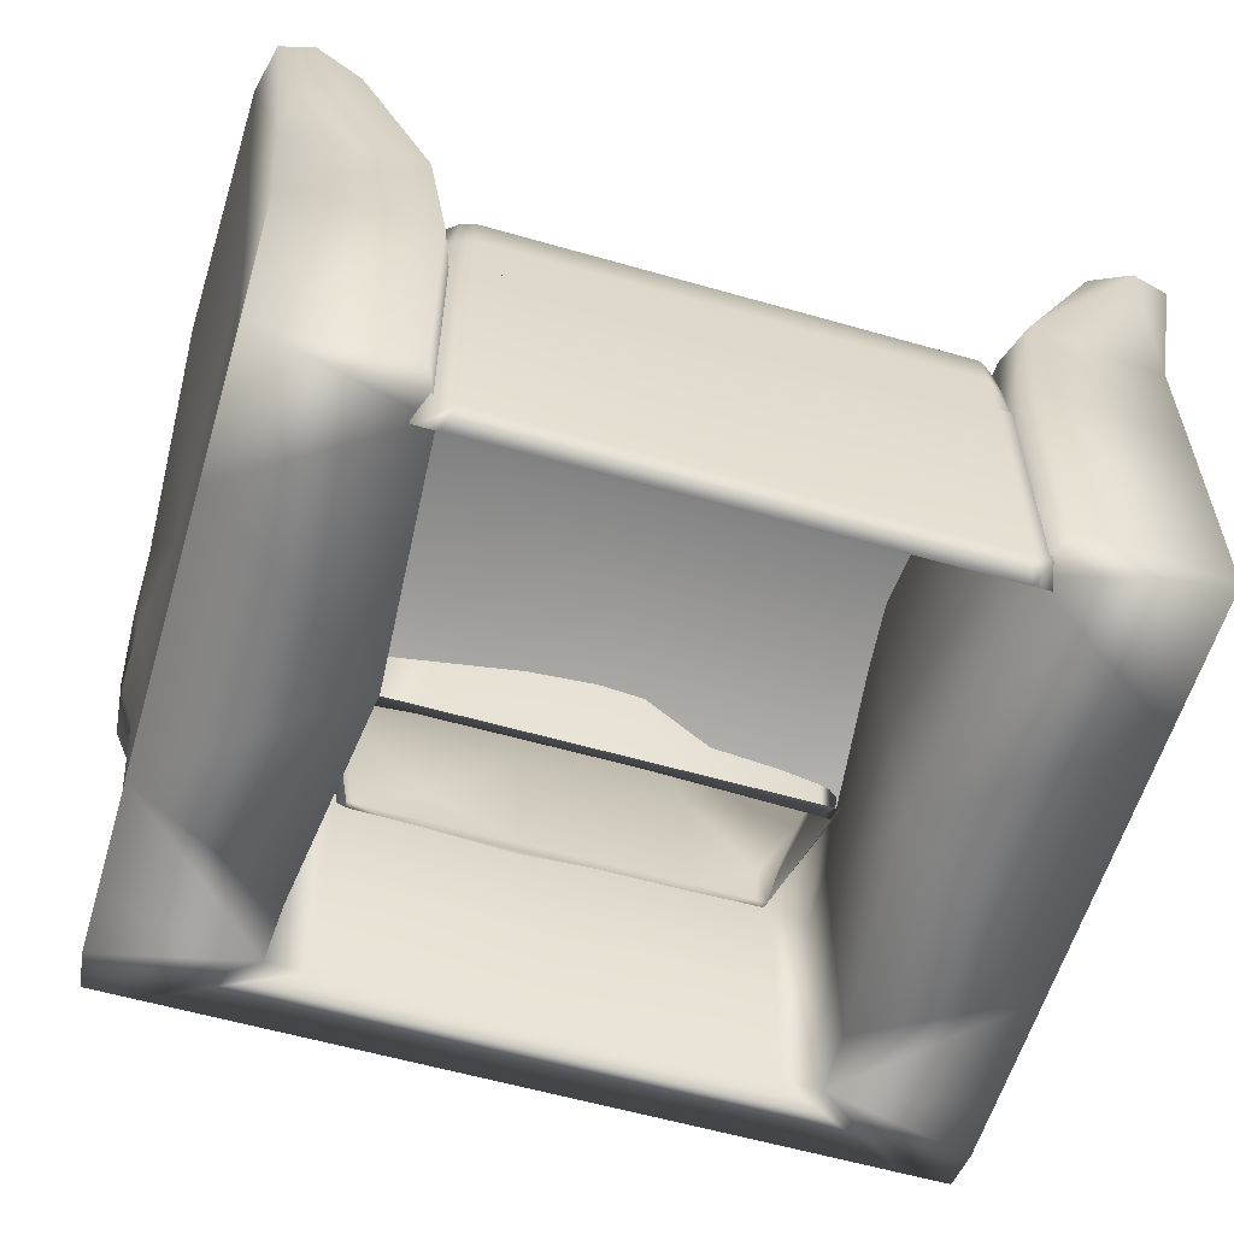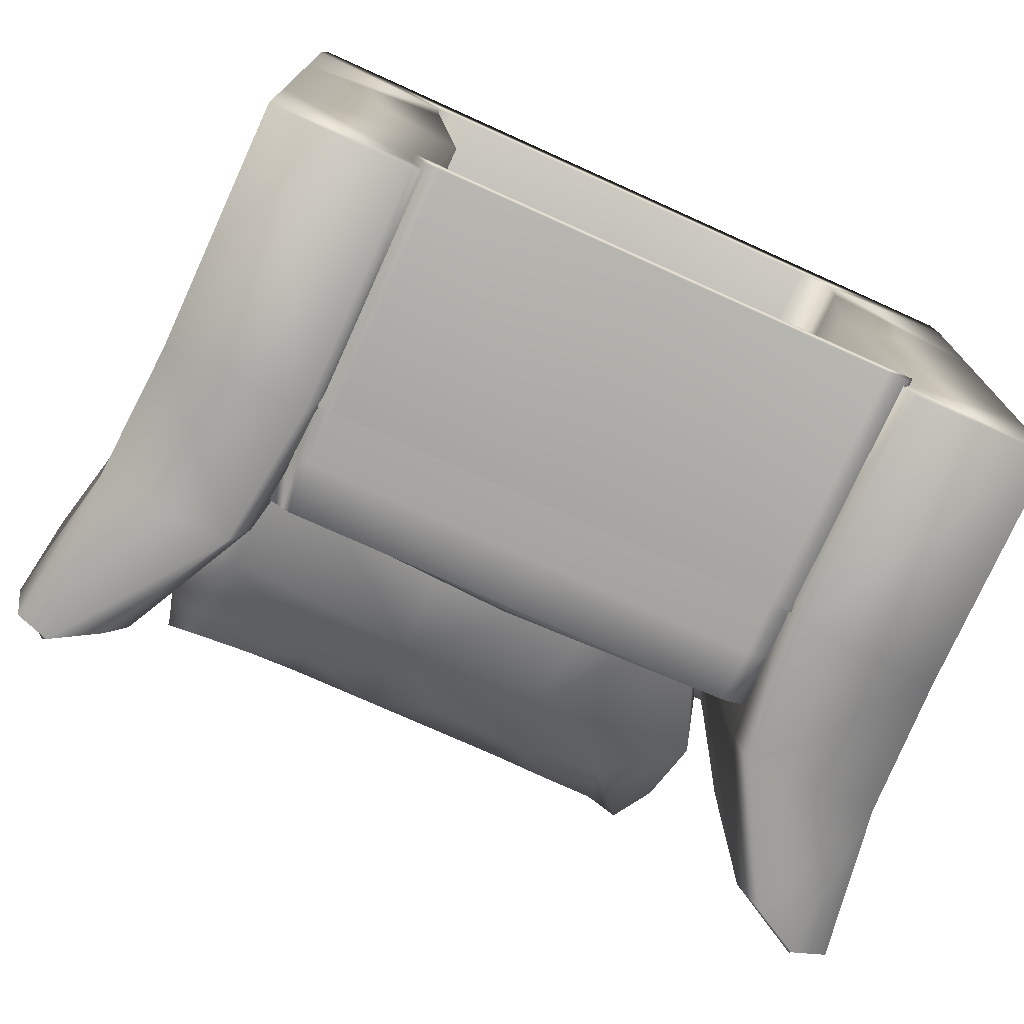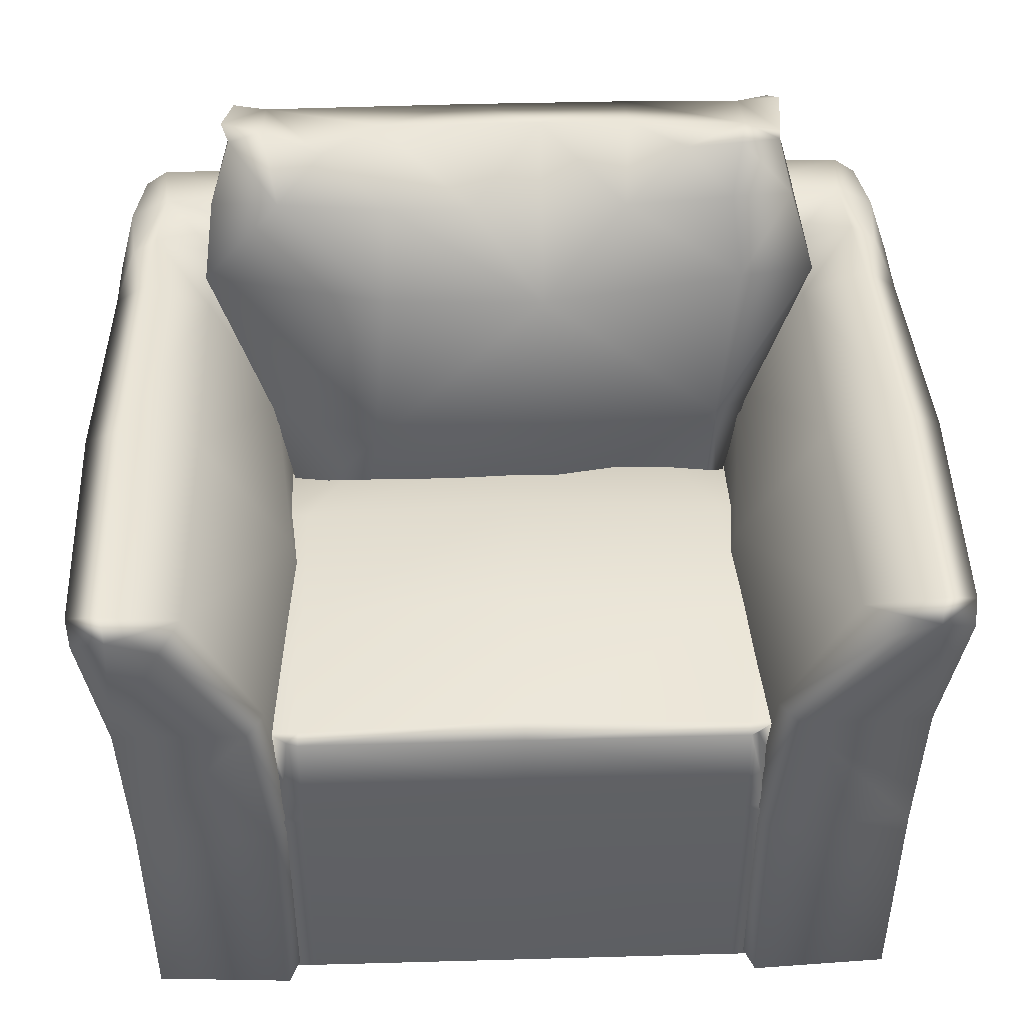
<metadata>
{"format":"obj","ext":"obj","renderer":"f3d","projection":"perspective","resolution":1024,"background":"white","views":[{"elev":-59.0,"azim":-16.4,"up":"+Z"},{"elev":-74.9,"azim":155.7,"up":"+Y"},{"elev":43.6,"azim":-1.8,"up":"+Z"}]}
</metadata>
<code>
o Armchair_216
v 0.3069 0.2783 0.0335
v 0.4184 0.3669 0.2458
v 0.15 0.3727 0.2459
v 0.1482 0.278 0.03344
v -0.07696 0.2739 0.03167
v -0.07759 0.3749 0.2458
v 0.3235 0.4388 0.3672
v 0.1569 0.4146 0.4472
v 0.3306 0.424 0.4383
v 0.3778 0.4479 0.4313
v 0.4062 0.4331 0.3518
v -0.07567 0.2697 -0.1661
v 0.1465 0.2699 -0.1661
v 0.2433 0.2708 -0.102
v 0.02131 0.262 -0.1927
v 0.2528 0.2701 -0.166
v 0.2376 0.27 -0.166
v 0.2067 0.2653 -0.1829
v 0.2445 0.2616 -0.1907
v 0.2039 0.261 -0.1924
v -0.2011 0.2704 -0.102
v -0.2 0.2617 -0.1927
v -0.07546 0.2601 -0.2036
v 0.1459 0.262 -0.1927
v -0.2007 0.2695 -0.1661
v -0.2581 0.2605 -0.1924
v -0.2609 0.2648 -0.1829
v -0.2918 0.2695 -0.166
v -0.3186 0.2776 0.0335
v -0.2986 0.2611 -0.1907
v -0.3106 0.2693 -0.166
v -0.3115 0.263 -0.183
v -0.3751 0.368 0.2461
v -0.3666 0.2774 0.03353
v -0.481 0.3657 0.2458
v -0.378 0.438 0.3672
v -0.4328 0.4504 0.4227
v -0.3851 0.4233 0.4383
v -0.2045 0.4387 0.3565
v -0.0799 0.4143 0.4475
v -0.4347 0.4406 0.4351
v 0.0255 0.3328 0.4672
v -0.2114 0.3323 0.4672
v -0.07754 0.219 0.3964
v 0.1571 0.3327 0.4672
v 0.1501 0.2209 0.3964
v 0.3296 0.3234 0.4665
v 0.3798 0.3015 0.4696
v 0.3913 0.4095 0.4527
v 0.3784 0.2858 0.4633
v 0.3232 0.2852 0.4586
v 0.2408 0.2844 0.4524
v -0.295 0.2839 0.4524
v -0.384 0.3227 0.4665
v -0.2042 0.2205 0.3964
v -0.4456 0.3408 0.4695
v -0.4318 0.293 0.4693
v -0.2465 0.1442 -0.1253
v -0.2294 0.07312 0.07433
v 0.03549 0.05382 0.07433
v 0.04482 0.1439 -0.1253
v 0.02537 0.1327 0.2867
v -0.2084 0.1425 0.2867
v 0.2916 0.1265 0.07433
v 0.3233 0.1883 0.2866
v 0.431 0.2049 0.2866
v 0.3388 0.152 0.07428
v 0.304 0.1515 -0.1254
v 0.2834 0.1498 -0.1253
v 0.397 0.2505 0.3911
v 0.3093 0.2409 0.3931
v -0.3634 0.2402 0.3931
v -0.4606 0.2485 0.3925
v -0.4751 0.2071 0.2865
v -0.3866 0.1512 0.07433
v -0.3539 0.1521 -0.1253
v -0.1 0.1147 -0.152
v 0.04615 0.1148 -0.152
v 0.1959 0.115 -0.152
v -0.2498 0.1145 -0.152
v 0.2849 0.1153 -0.1519
v 0.2997 0.1155 -0.1519
v 0.2689 0.2707 -0.102
v -0.3388 0.1147 -0.1519
v -0.3537 0.116 -0.1604
v -0.3251 0.3145 0.04992
v -0.3682 0.3564 0.2213
v -0.02579 0.3583 0.2213
v -0.02575 0.316 0.04995
v -0.3682 0.3675 0.2435
v -0.4769 0.3547 0.2214
v -0.02581 0.3805 0.2657
v -0.02573 0.2908 -0.1584
v -0.3125 0.2895 -0.1585
v -0.3908 0.3132 0.04988
v -0.3657 0.2884 -0.1586
v -0.3657 0.2884 -0.4893
v -0.3125 0.2895 -0.4893
v -0.02573 0.2908 -0.4893
v 0.2736 0.3151 0.04992
v 0.3166 0.3571 0.2213
v 0.3166 0.3682 0.2435
v 0.4253 0.3556 0.2214
v 0.2611 0.2901 -0.4893
v 0.2611 0.2901 -0.1585
v 0.3393 0.3139 0.04988
v 0.3143 0.2891 -0.1586
v 0.3143 0.2891 -0.4893
v -0.5825 0.3751 0.04428
v -0.5825 0.2792 0.04428
v -0.5706 0.2607 -0.1523
v -0.5706 0.3434 -0.1523
v -0.6065 0.4283 0.1965
v -0.6057 0.3204 0.191
v -0.6001 0.4984 0.1956
v -0.5753 0.4342 0.04453
v -0.563 0.3961 -0.1523
v -0.5608 0.3843 -0.4893
v -0.5683 0.3348 -0.4893
v -0.5704 0.08556 -0.1523
v -0.5823 0.08575 0.04428
v -0.57 -0.3006 -0.1523
v -0.5678 -0.3006 -0.4893
v -0.5682 0.08551 -0.4893
v -0.5675 -0.4963 -0.4893
v -0.5697 -0.4963 -0.1523
v -0.5816 -0.4828 0.04428
v -0.5819 -0.3006 0.04428
v -0.5683 0.2557 -0.4893
v -0.6227 -0.4478 0.2398
v -0.6285 -0.1061 0.2438
v -0.6146 0.2229 0.2333
v -0.6085 -0.508 0.2501
v -0.6152 0.3221 0.2282
v -0.5967 0.3225 0.2492
v -0.6105 0.4414 0.2301
v -0.5922 0.516 0.2382
v -0.5704 -0.4819 0.2775
v -0.5738 -0.1289 0.2832
v -0.4714 -0.1043 0.2326
v -0.4729 -0.4453 0.2291
v -0.5627 -0.5155 0.2627
v -0.4987 -0.5042 0.2291
v -0.476 0.2204 0.2234
v -0.5662 0.218 0.2682
v -0.5611 0.3317 0.2659
v -0.5524 0.4362 0.2644
v -0.5611 0.5212 0.2568
v -0.4059 0.4456 0.2646
v -0.02589 0.4553 0.2649
v -0.4104 0.5217 0.2582
v -0.02596 0.5225 0.2596
v 0.3584 0.5225 0.2582
v 0.3542 0.4464 0.2646
v 0.5006 0.4373 0.2644
v 0.5096 0.3328 0.2659
v 0.5452 0.3236 0.2492
v 0.5587 0.4426 0.2301
v 0.5403 0.5171 0.2382
v 0.5092 0.5223 0.2568
v 0.5149 0.2191 0.2682
v 0.5633 0.2241 0.2333
v 0.5232 -0.1278 0.2832
v 0.5778 -0.1049 0.2438
v 0.4247 0.2213 0.2234
v 0.4207 -0.1034 0.2326
v 0.5205 -0.4808 0.2775
v 0.4229 -0.4444 0.2291
v 0.5128 -0.5144 0.2627
v 0.4489 -0.5033 0.2291
v 0.5727 -0.4466 0.2398
v 0.5586 -0.5068 0.2501
v -0.387 0.2097 0.04674
v -0.3613 0.203 -0.1677
v -0.3522 -0.1038 0.03279
v -0.3251 -0.1044 -0.2065
v -0.3768 -0.4446 0.03813
v -0.3491 -0.4447 -0.1918
v -0.3992 -0.493 0.05161
v -0.3746 -0.5063 -0.1523
v -0.3491 -0.4447 -0.4893
v -0.3251 -0.1044 -0.4893
v -0.3746 -0.5063 -0.4893
v -0.3613 0.203 -0.4893
v -0.3787 0.3963 -0.1523
v -0.3867 0.4344 0.04938
v -0.5139 0.4343 0.04677
v -0.4979 0.3961 -0.1523
v -0.4093 0.5042 0.2221
v -0.559 0.505 0.2178
v -0.4954 0.3843 -0.4893
v -0.02594 0.5037 0.2252
v -0.3774 0.3843 -0.4893
v -0.02582 0.3847 -0.4893
v -0.02583 0.3966 -0.1523
v -0.02587 0.4348 0.05131
v 0.327 0.397 -0.1523
v 0.3258 0.385 -0.4893
v 0.3574 0.5049 0.2221
v 0.5072 0.5061 0.2178
v 0.4621 0.4353 0.04677
v 0.4462 0.3971 -0.1523
v 0.3349 0.4351 0.04938
v 0.5235 0.4353 0.04453
v 0.5483 0.4996 0.1956
v 0.5113 0.3971 -0.1523
v 0.5092 0.3853 -0.4893
v 0.4438 0.3853 -0.4893
v 0.5168 0.3358 -0.4893
v 0.5169 0.2568 -0.4893
v 0.5171 0.08659 -0.4893
v 0.31 0.2037 -0.4893
v 0.2744 -0.1038 -0.4893
v 0.5175 -0.2996 -0.4893
v 0.2991 -0.444 -0.4893
v 0.5176 -0.4953 -0.4893
v 0.3247 -0.5056 -0.4893
v 0.5308 0.3762 0.04428
v 0.519 0.3445 -0.1523
v 0.5192 0.2618 -0.1523
v 0.531 0.2803 0.04428
v 0.5548 0.4294 0.1965
v 0.5542 0.3215 0.191
v 0.5194 0.08665 -0.1523
v 0.5312 0.08685 0.04428
v 0.5198 -0.2995 -0.1523
v 0.5199 -0.4953 -0.1523
v 0.5317 -0.4816 0.04428
v 0.5316 -0.2995 0.04428
v 0.5637 0.3232 0.2282
v 0.3357 0.2104 0.04674
v 0.31 0.2037 -0.1677
v 0.3015 -0.1032 0.03279
v 0.2744 -0.1038 -0.2065
v 0.3268 -0.4439 0.03813
v 0.2991 -0.444 -0.1918
v 0.3494 -0.4923 0.05161
v 0.3247 -0.5056 -0.1523
v 0.3261 -0.4358 -0.08338
v 0.3083 -0.4625 -0.08338
v 0.3013 -0.454 -0.008205
v 0.3261 -0.4358 -0.008205
v 0.3261 -0.4358 -0.151
v 0.3138 -0.4639 -0.1545
v 0.3261 -0.4358 -0.1586
v 0.3138 -0.4715 -0.1586
v 0.3261 -0.4358 -0.4984
v 0.3138 -0.4715 -0.4984
v -0.3348 -0.4721 -0.08338
v -0.3579 -0.4631 -0.08338
v -0.3509 -0.4546 -0.008205
v -0.3348 -0.46 -0.008205
v -0.02181 -0.4718 -0.08338
v -0.02182 -0.4597 -0.008205
v 0.2912 -0.4715 -0.08338
v 0.2911 -0.4593 -0.008205
v 0.2912 -0.464 -0.1545
v -0.02182 -0.4643 -0.1545
v -0.3348 -0.4646 -0.1545
v -0.3633 -0.4646 -0.1545
v 0.3026 -0.4358 -0.4984
v 0.2912 -0.4715 -0.4984
v -0.02174 -0.4361 -0.4984
v -0.02181 -0.4718 -0.4984
v -0.3461 -0.4364 -0.4984
v -0.3348 -0.4721 -0.4984
v -0.3757 -0.4365 -0.4984
v -0.3633 -0.4722 -0.4984
v -0.3348 -0.4364 -0.008205
v -0.3757 -0.4365 -0.008205
v -0.02185 -0.4361 0.006509
v -0.02206 -0.2191 0.02256
v -0.335 -0.2194 0.000159
v -0.3759 -0.2194 -0.008205
v 0.2909 -0.2188 0.000159
v 0.2911 -0.4358 -0.008205
v 0.3258 -0.2187 -0.008205
v 0.2907 -0.001708 -0.006769
v -0.02228 -0.002015 0.009932
v 0.2187 0.1691 -0.06478
v 0.3255 0.1692 -0.08012
v 0.3256 -0.001669 -0.008205
v -0.02245 0.1688 -0.05227
v -0.3353 -0.002329 -0.006769
v -0.2636 0.1686 -0.06478
v -0.3761 -0.002371 -0.008205
v -0.3763 0.1685 -0.08012
v -0.3757 -0.4365 -0.08338
v -0.3757 -0.4365 -0.151
v -0.3633 -0.4722 -0.1586
v -0.3757 -0.4365 -0.1586
v -0.02181 -0.4718 -0.1586
v 0.2912 -0.4715 -0.1586
v -0.3348 -0.4721 -0.1586
f 1 3 2
f 1 4 3
f 5 3 4
f 5 6 3
f 3 7 2
f 8 7 3
f 6 8 3
f 8 9 7
f 10 7 9
f 10 11 7
f 2 7 11
f 12 5 4
f 12 4 13
f 4 14 13
f 14 4 1
f 13 15 12
f 1 16 14
f 17 14 16
f 17 13 14
f 18 13 17
f 19 18 17
f 17 16 19
f 20 18 19
f 20 13 18
f 12 21 5
f 22 12 15
f 22 15 23
f 13 24 15
f 20 24 13
f 25 21 12
f 25 12 22
f 26 25 22
f 26 27 25
f 25 27 28
f 25 28 21
f 29 21 28
f 27 30 28
f 26 30 27
f 30 31 28
f 31 29 28
f 30 32 31
f 5 21 29
f 33 5 29
f 33 6 5
f 31 34 29
f 29 35 33
f 29 34 35
f 35 36 33
f 35 37 36
f 37 38 36
f 36 38 39
f 33 36 39
f 33 39 6
f 39 40 6
f 6 40 8
f 37 41 38
f 42 8 40
f 43 42 40
f 43 44 42
f 42 45 8
f 46 45 42
f 47 8 45
f 47 9 8
f 9 47 48
f 9 48 49
f 49 10 9
f 50 48 47
f 50 47 51
f 52 51 47
f 45 52 47
f 52 45 46
f 38 43 40
f 53 43 38
f 53 38 54
f 43 53 55
f 43 55 44
f 56 54 38
f 56 57 54
f 56 38 41
f 38 40 39
f 58 60 59
f 58 61 60
f 59 60 62
f 59 62 63
f 64 62 60
f 61 64 60
f 64 65 62
f 66 65 64
f 66 64 67
f 68 67 64
f 68 64 69
f 61 69 64
f 65 66 70
f 65 70 71
f 71 46 65
f 46 62 65
f 62 55 63
f 62 44 55
f 51 71 70
f 51 70 50
f 62 42 44
f 62 46 42
f 52 71 51
f 71 52 46
f 55 72 63
f 53 72 55
f 72 53 54
f 57 72 54
f 57 73 72
f 74 72 73
f 72 74 63
f 63 74 75
f 63 75 59
f 59 75 76
f 59 76 58
f 77 61 58
f 77 78 61
f 61 78 79
f 58 80 77
f 79 69 61
f 81 69 79
f 69 81 82
f 69 82 68
f 1 83 16
f 58 84 80
f 58 76 84
f 85 84 76
f 10 70 11
f 70 10 50
f 50 10 49
f 50 49 48
f 66 11 70
f 66 2 11
f 67 2 66
f 67 1 2
f 83 1 67
f 83 67 68
f 16 83 68
f 16 68 82
f 16 82 19
f 32 30 85
f 76 32 85
f 76 31 32
f 76 34 31
f 76 75 34
f 35 34 75
f 35 75 74
f 74 37 35
f 37 74 73
f 37 73 57
f 37 57 41
f 41 57 56
f 86 88 87
f 86 89 88
f 88 90 87
f 87 90 91
f 88 92 90
f 93 89 86
f 93 86 94
f 94 86 95
f 95 87 91
f 95 86 87
f 94 95 96
f 94 96 97
f 94 97 98
f 93 94 98
f 93 98 99
f 100 88 89
f 93 100 89
f 100 101 88
f 88 102 92
f 88 101 102
f 101 103 102
f 93 99 104
f 93 104 105
f 93 105 100
f 105 106 100
f 106 101 100
f 106 103 101
f 105 107 106
f 105 108 107
f 105 104 108
f 109 111 110
f 109 112 111
f 110 113 109
f 110 114 113
f 109 113 115
f 109 115 116
f 112 109 116
f 112 116 117
f 112 117 118
f 112 118 119
f 111 112 119
f 120 110 111
f 120 121 110
f 114 110 121
f 122 121 120
f 123 122 120
f 123 120 124
f 122 123 125
f 122 125 126
f 122 126 127
f 122 127 128
f 122 128 121
f 120 129 124
f 120 111 129
f 111 119 129
f 130 128 127
f 130 131 128
f 121 128 131
f 121 131 132
f 133 130 127
f 114 121 132
f 132 134 114
f 135 134 132
f 135 136 134
f 114 134 136
f 114 136 113
f 115 113 136
f 115 136 137
f 138 140 139
f 138 141 140
f 141 138 142
f 141 142 143
f 139 140 144
f 139 144 145
f 139 145 132
f 139 132 131
f 130 139 131
f 130 138 139
f 130 142 138
f 145 135 132
f 145 146 135
f 144 146 145
f 146 147 135
f 147 136 135
f 147 137 136
f 147 148 137
f 130 133 142
f 144 91 146
f 146 91 147
f 90 147 91
f 90 149 147
f 148 147 149
f 92 149 90
f 92 150 149
f 151 149 150
f 148 149 151
f 151 150 152
f 153 152 150
f 153 150 154
f 92 154 150
f 92 102 154
f 102 155 154
f 102 103 155
f 156 155 103
f 156 157 155
f 155 157 158
f 155 158 159
f 155 159 160
f 160 154 155
f 160 153 154
f 161 157 156
f 161 162 157
f 163 162 161
f 163 164 162
f 163 161 165
f 165 156 103
f 165 161 156
f 163 165 166
f 167 163 166
f 167 166 168
f 168 169 167
f 168 170 169
f 171 163 167
f 171 164 163
f 171 167 169
f 171 169 172
f 144 95 91
f 144 173 95
f 173 96 95
f 173 174 96
f 174 173 175
f 174 175 176
f 177 176 175
f 177 178 176
f 141 177 175
f 141 175 140
f 173 140 175
f 173 144 140
f 177 141 143
f 177 143 179
f 178 177 179
f 178 179 180
f 176 178 181
f 176 181 182
f 174 176 182
f 178 183 181
f 178 180 183
f 96 174 184
f 174 182 184
f 96 184 97
f 185 187 186
f 185 188 187
f 189 186 187
f 189 187 190
f 190 187 116
f 190 116 115
f 187 117 116
f 187 188 117
f 118 117 188
f 118 188 191
f 137 190 115
f 137 148 190
f 189 190 148
f 189 148 151
f 192 189 151
f 192 186 189
f 192 151 152
f 188 193 191
f 188 185 193
f 185 194 193
f 185 195 194
f 195 185 186
f 192 196 186
f 195 186 196
f 197 194 195
f 197 198 194
f 192 152 153
f 192 153 199
f 199 153 160
f 199 160 200
f 199 200 201
f 197 201 202
f 202 198 197
f 197 203 201
f 199 201 203
f 195 203 197
f 195 196 203
f 200 204 201
f 200 205 204
f 201 206 202
f 201 204 206
f 207 202 206
f 207 208 202
f 202 208 198
f 159 200 160
f 159 205 200
f 192 203 196
f 192 199 203
f 125 180 126
f 125 183 180
f 179 126 180
f 179 127 126
f 143 127 179
f 127 143 142
f 127 142 133
f 125 181 183
f 125 123 181
f 181 123 182
f 123 124 182
f 182 124 184
f 124 97 184
f 124 129 97
f 129 119 97
f 119 191 97
f 119 118 191
f 191 98 97
f 191 193 98
f 193 99 98
f 193 194 99
f 198 99 194
f 198 104 99
f 208 104 198
f 208 108 104
f 209 108 208
f 210 108 209
f 211 108 210
f 211 212 108
f 213 212 211
f 214 213 211
f 215 213 214
f 216 215 214
f 216 217 215
f 209 208 207
f 218 220 219
f 218 221 220
f 221 218 222
f 221 222 223
f 218 205 222
f 218 204 205
f 219 204 218
f 219 206 204
f 219 207 206
f 219 209 207
f 220 209 219
f 224 220 221
f 224 221 225
f 223 225 221
f 226 224 225
f 214 224 226
f 214 211 224
f 226 216 214
f 226 227 216
f 226 228 227
f 226 229 228
f 226 225 229
f 224 211 210
f 224 210 220
f 220 210 209
f 171 228 229
f 171 229 164
f 225 164 229
f 225 162 164
f 172 228 171
f 223 162 225
f 162 223 230
f 157 162 230
f 157 230 158
f 223 158 230
f 223 222 158
f 205 158 222
f 205 159 158
f 165 106 231
f 165 103 106
f 231 106 107
f 231 107 232
f 232 233 231
f 232 234 233
f 235 233 234
f 235 234 236
f 168 233 235
f 168 166 233
f 231 166 165
f 231 233 166
f 235 170 168
f 235 237 170
f 236 237 235
f 236 238 237
f 234 215 236
f 234 213 215
f 232 213 234
f 236 217 238
f 236 215 217
f 107 212 232
f 232 212 213
f 107 108 212
f 216 238 217
f 216 227 238
f 237 238 227
f 237 227 228
f 228 169 237
f 169 228 172
f 237 169 170
f 239 241 240
f 239 242 241
f 243 239 240
f 243 240 244
f 245 243 244
f 245 244 246
f 247 245 246
f 247 246 248
f 249 251 250
f 249 252 251
f 253 252 249
f 253 254 252
f 255 254 253
f 255 256 254
f 240 256 255
f 240 241 256
f 257 255 253
f 257 253 258
f 258 253 249
f 258 249 259
f 259 249 250
f 244 255 257
f 244 240 255
f 259 250 260
f 261 248 262
f 261 247 248
f 263 261 262
f 263 262 264
f 265 263 264
f 265 264 266
f 267 265 266
f 267 266 268
f 269 251 252
f 269 270 251
f 271 269 252
f 271 252 254
f 272 269 271
f 272 273 269
f 273 270 269
f 273 274 270
f 275 272 271
f 275 271 276
f 276 271 254
f 277 275 276
f 277 276 242
f 242 276 256
f 276 254 256
f 242 256 241
f 278 272 275
f 278 279 272
f 279 273 272
f 280 279 278
f 281 280 278
f 281 278 282
f 282 275 277
f 282 278 275
f 280 283 279
f 283 284 279
f 284 274 273
f 279 284 273
f 283 285 284
f 285 286 284
f 284 286 274
f 285 287 286
f 250 270 288
f 250 251 270
f 260 250 288
f 260 288 289
f 290 260 289
f 290 289 291
f 268 290 291
f 268 291 267
f 262 292 264
f 262 293 292
f 264 292 294
f 264 294 266
f 248 293 262
f 248 246 293
f 266 294 290
f 266 290 268
f 294 260 290
f 294 259 260
f 292 259 294
f 292 258 259
f 293 258 292
f 293 257 258
f 246 257 293
f 246 244 257

</code>
